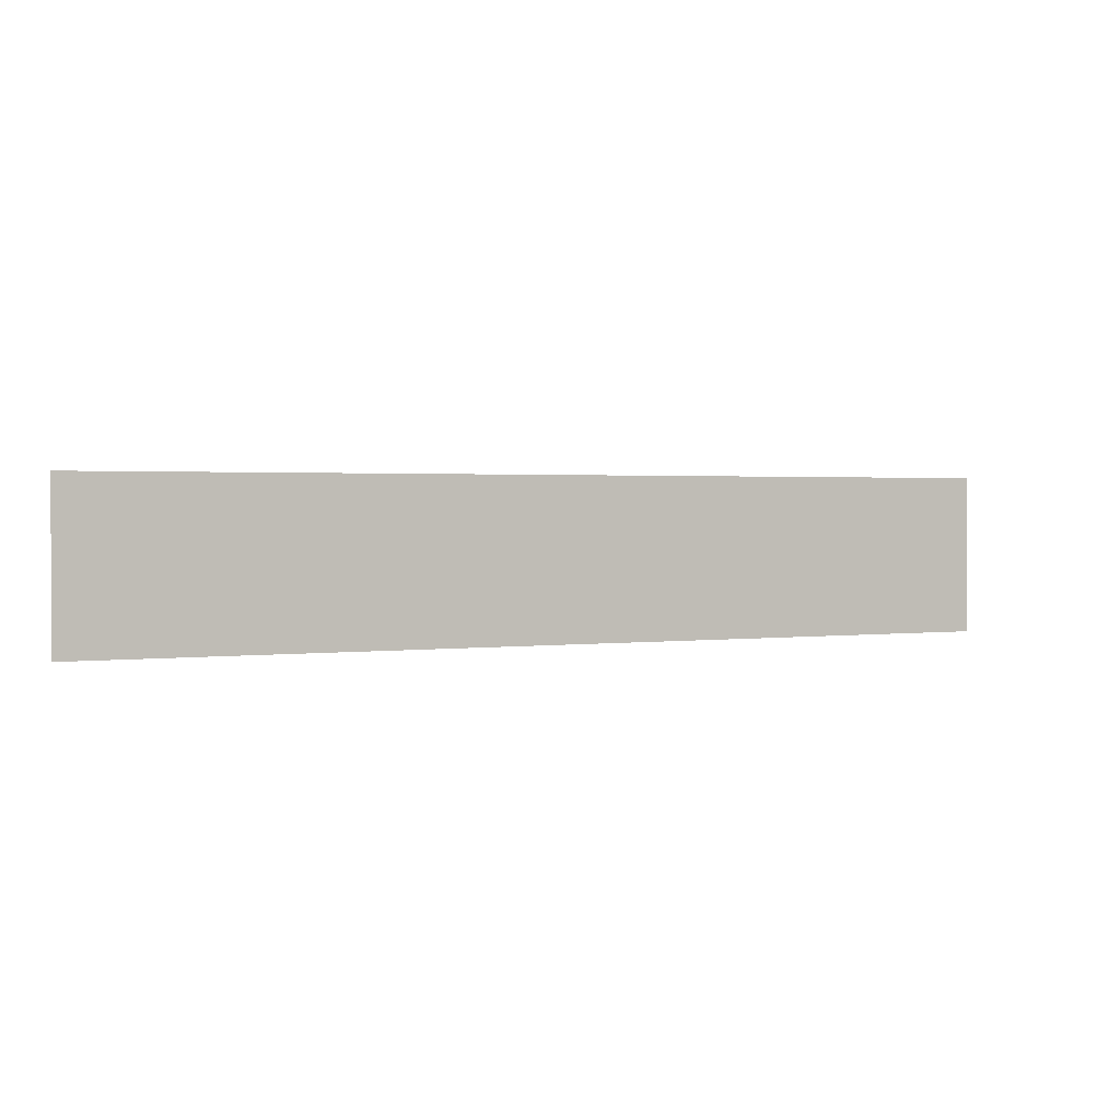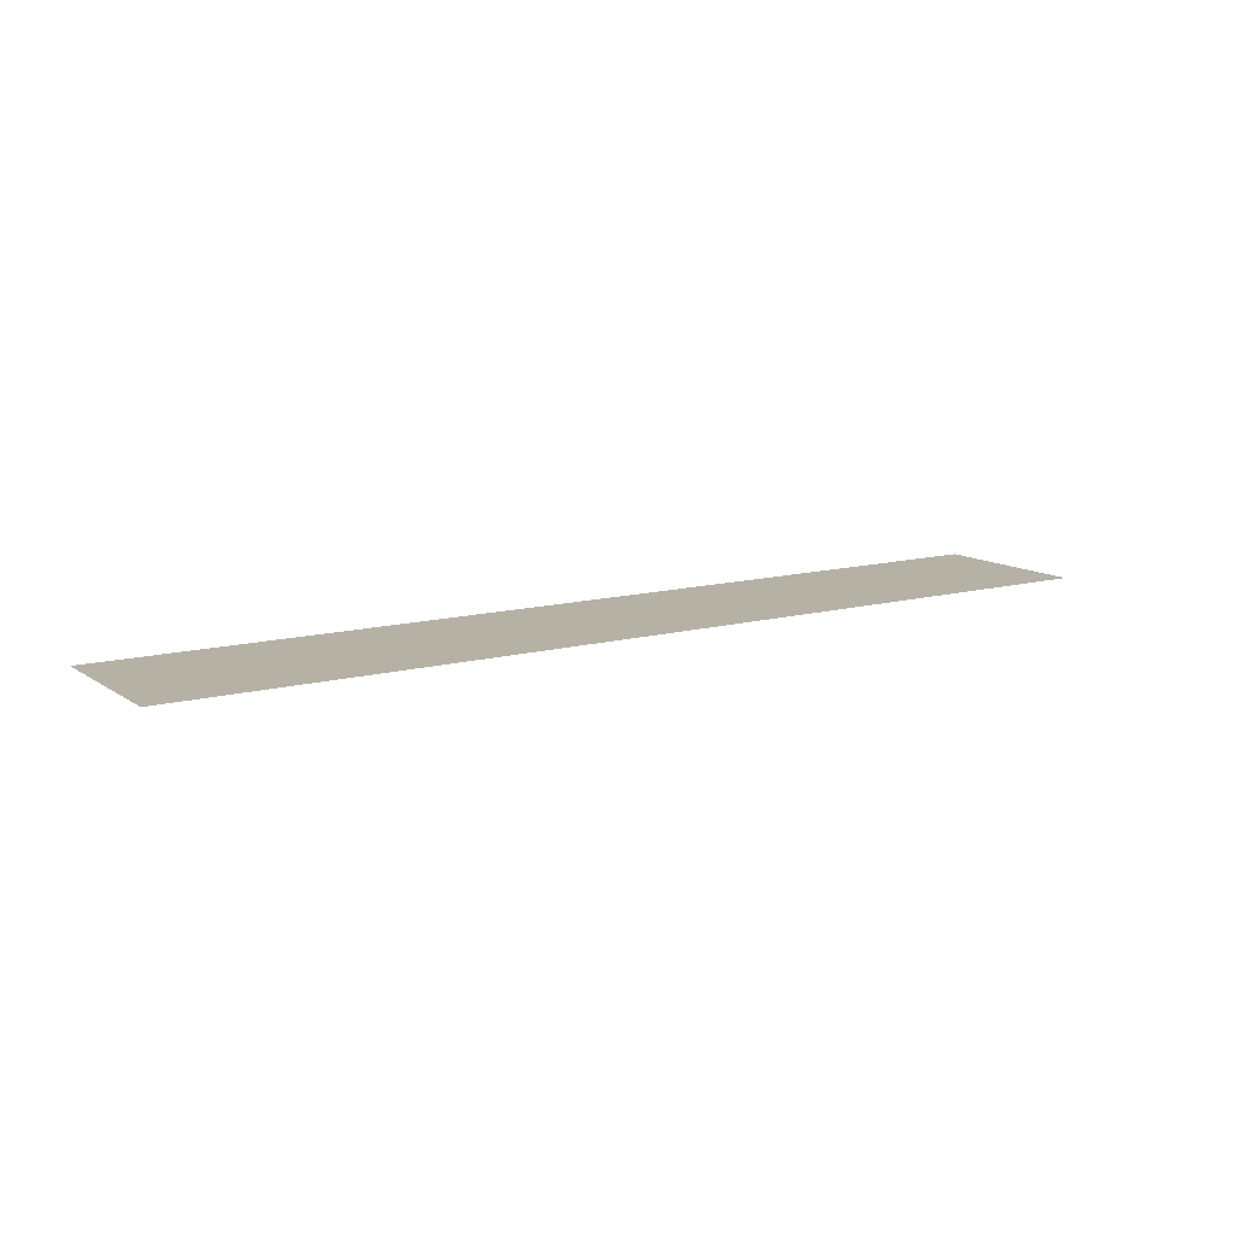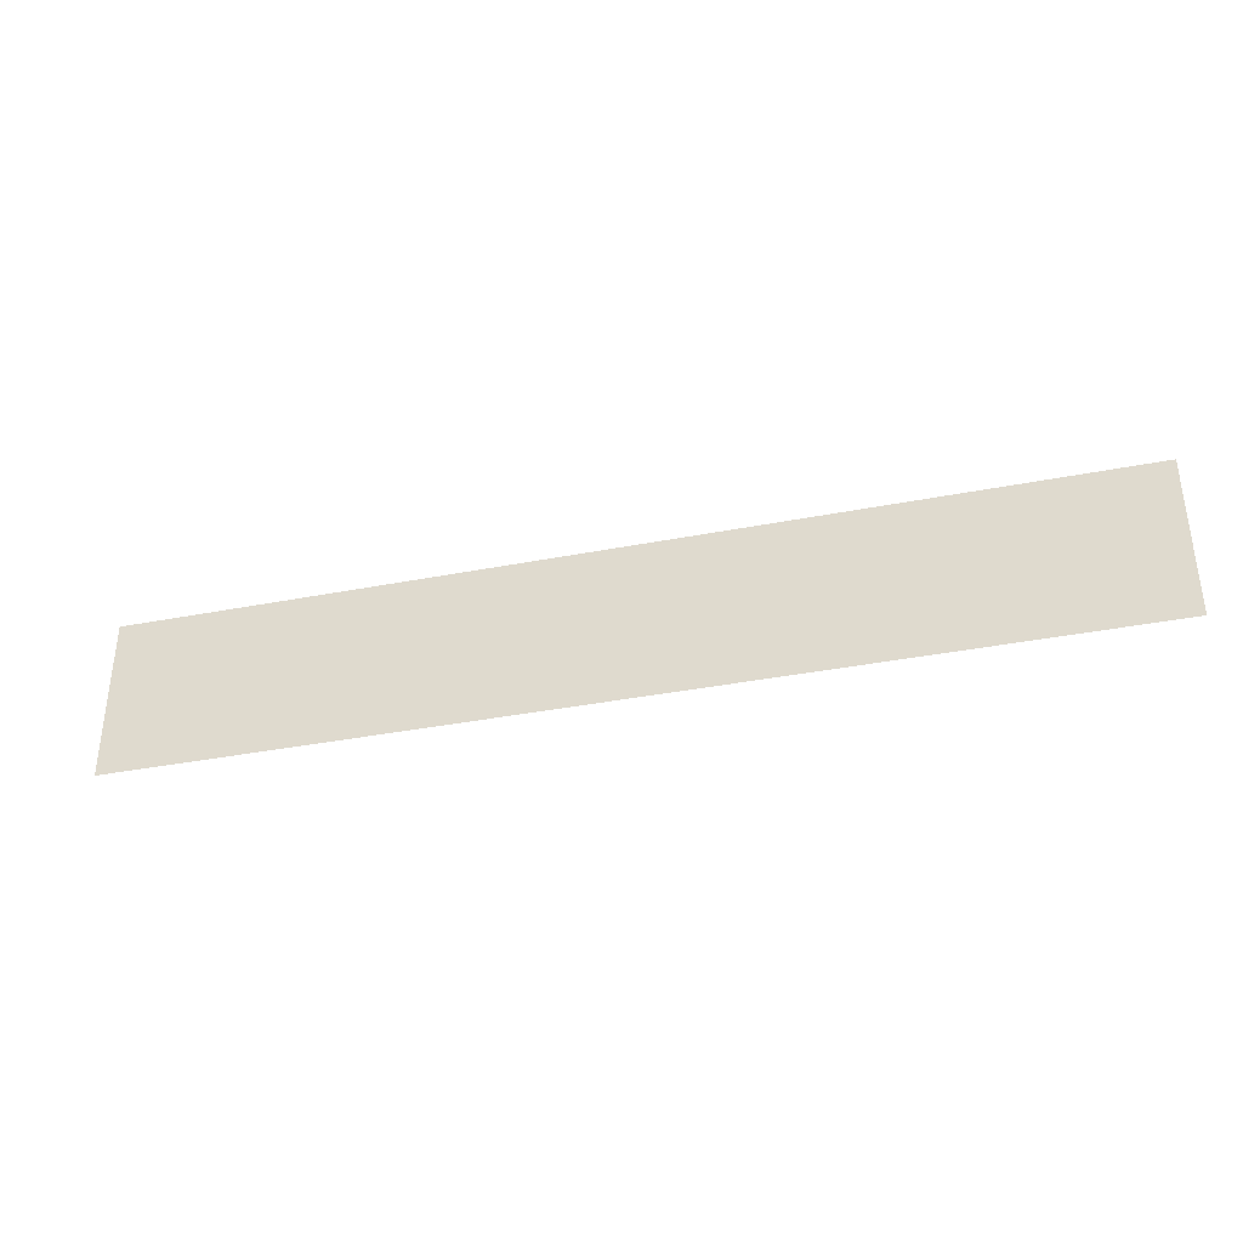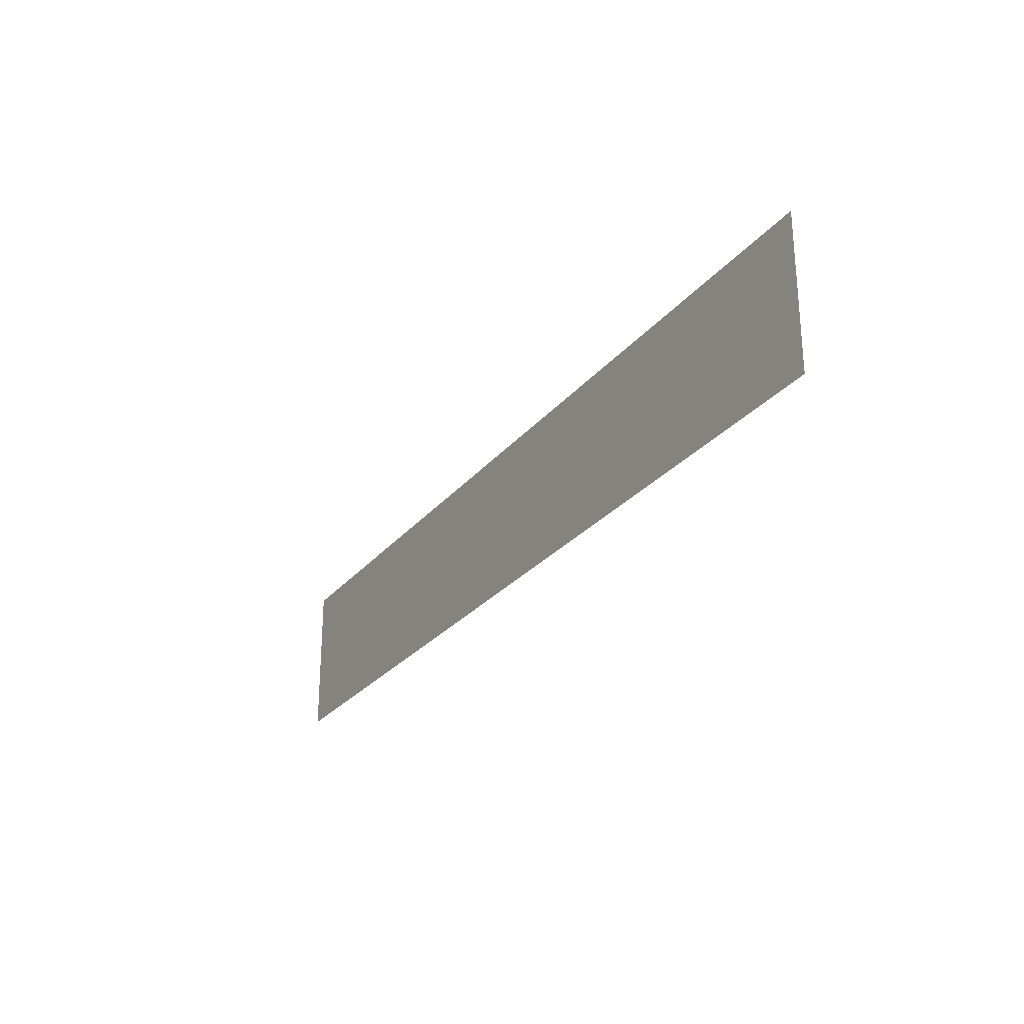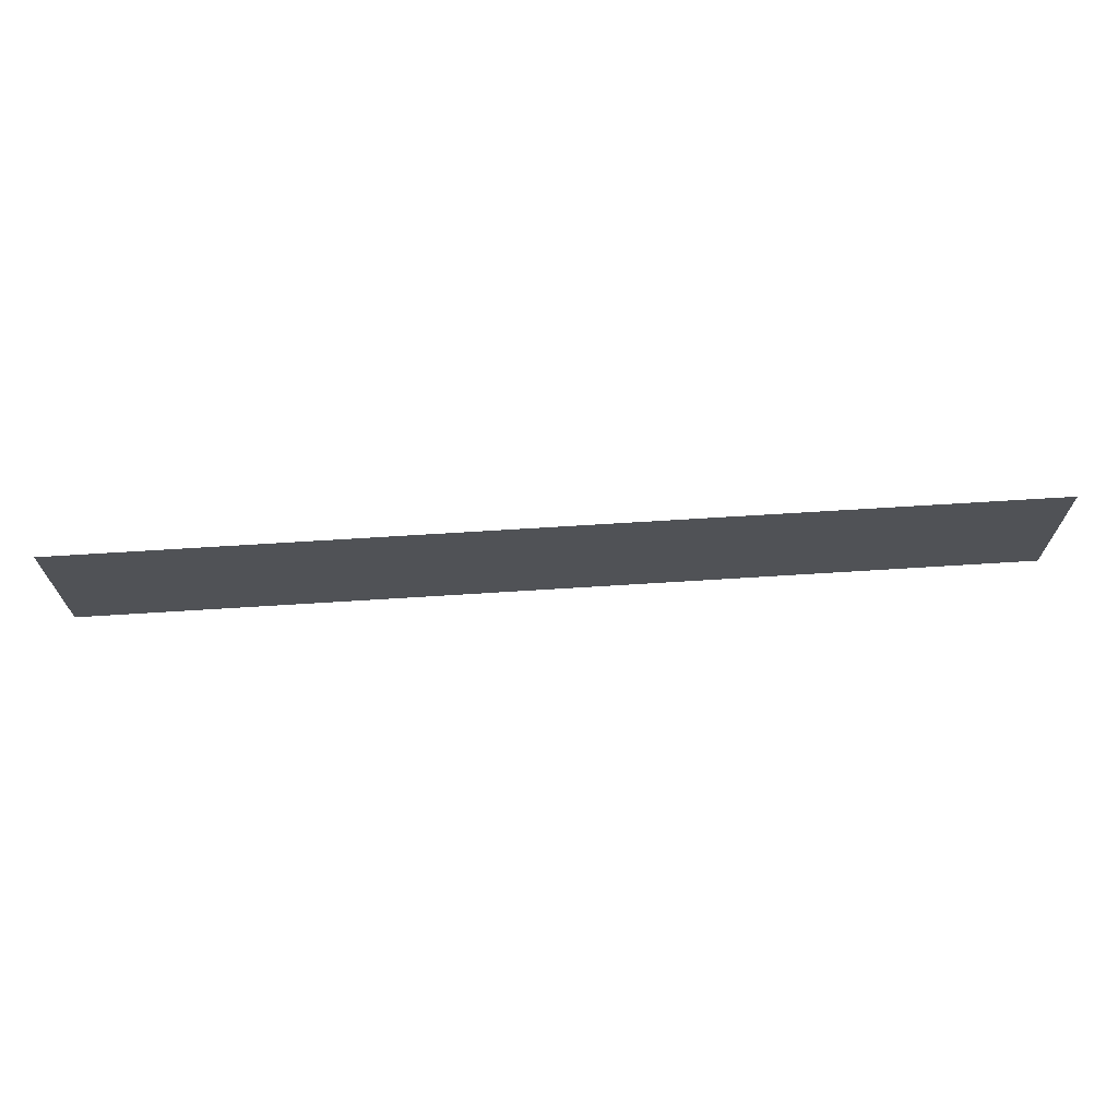
<metadata>
{"format":"obj","ext":"obj","renderer":"f3d","projection":"perspective","resolution":1024,"background":"white","views":[{"elev":1.5,"azim":154.1,"up":"+Z"},{"elev":11.8,"azim":147.0,"up":"+Y"},{"elev":-36.2,"azim":-165.6,"up":"+Z"},{"elev":-26.5,"azim":60.1,"up":"+Z"},{"elev":68.6,"azim":176.4,"up":"+Z"}]}
</metadata>
<code>
g pb_Mesh481412
v 47.27 0 -8
v 47.27 0 -6
v 35.45 0 -8
v 35.45 0 -6
v 47.27 0 -6
v 47.27 0 -4
v 35.45 0 -6
v 35.45 0 -4
v 47.27 0 -4
v 47.27 0 -2
v 35.45 0 -4
v 35.45 0 -2
v 47.27 0 -2
v 47.27 0 0
v 35.45 0 -2
v 35.45 0 0
v 47.27 0 0
v 47.27 0 2
v 35.45 0 0
v 35.45 0 2
v 47.27 0 2
v 47.27 0 4
v 35.45 0 2
v 35.45 0 4
v 47.27 0 4
v 47.27 0 6
v 35.45 0 4
v 35.45 0 6
v 47.27 0 6
v 47.27 0 8
v 35.45 0 6
v 35.45 0 8
v 35.45 0 -8
v 35.45 0 -6
v 23.63 0 -8
v 23.63 0 -6
v 35.45 0 -6
v 35.45 0 -4
v 23.63 0 -6
v 23.63 0 -4
v 35.45 0 -4
v 35.45 0 -2
v 23.63 0 -4
v 23.63 0 -2
v 35.45 0 -2
v 35.45 0 0
v 23.63 0 -2
v 23.63 0 0
v 35.45 0 0
v 35.45 0 2
v 23.63 0 0
v 23.63 0 2
v 35.45 0 2
v 35.45 0 4
v 23.63 0 2
v 23.63 0 4
v 35.45 0 4
v 35.45 0 6
v 23.63 0 4
v 23.63 0 6
v 35.45 0 6
v 35.45 0 8
v 23.63 0 6
v 23.63 0 8
v 23.63 0 -8
v 23.63 0 -6
v 11.82 0 -8
v 11.82 0 -6
v 23.63 0 -6
v 23.63 0 -4
v 11.82 0 -6
v 11.82 0 -4
v 23.63 0 -4
v 23.63 0 -2
v 11.82 0 -4
v 11.82 0 -2
v 23.63 0 -2
v 23.63 0 0
v 11.82 0 -2
v 11.82 0 0
v 23.63 0 0
v 23.63 0 2
v 11.82 0 0
v 11.82 0 2
v 23.63 0 2
v 23.63 0 4
v 11.82 0 2
v 11.82 0 4
v 23.63 0 4
v 23.63 0 6
v 11.82 0 4
v 11.82 0 6
v 23.63 0 6
v 23.63 0 8
v 11.82 0 6
v 11.82 0 8
v 11.82 0 -8
v 11.82 0 -6
v 0 0 -8
v 0 0 -6
v 11.82 0 -6
v 11.82 0 -4
v 0 0 -6
v 0 0 -4
v 11.82 0 -4
v 11.82 0 -2
v 0 0 -4
v 0 0 -2
v 11.82 0 -2
v 11.82 0 0
v 0 0 -2
v 0 0 0
v 11.82 0 0
v 11.82 0 2
v 0 0 0
v 0 0 2
v 11.82 0 2
v 11.82 0 4
v 0 0 2
v 0 0 4
v 11.82 0 4
v 11.82 0 6
v 0 0 4
v 0 0 6
v 11.82 0 6
v 11.82 0 8
v 0 0 6
v 0 0 8
v 0 0 -8
v 0 0 -6
v -11.82 0 -8
v -11.82 0 -6
v 0 0 -6
v 0 0 -4
v -11.82 0 -6
v -11.82 0 -4
v 0 0 -4
v 0 0 -2
v -11.82 0 -4
v -11.82 0 -2
v 0 0 -2
v 0 0 0
v -11.82 0 -2
v -11.82 0 0
v 0 0 0
v 0 0 2
v -11.82 0 0
v -11.82 0 2
v 0 0 2
v 0 0 4
v -11.82 0 2
v -11.82 0 4
v 0 0 4
v 0 0 6
v -11.82 0 4
v -11.82 0 6
v 0 0 6
v 0 0 8
v -11.82 0 6
v -11.82 0 8
v -11.82 0 -8
v -11.82 0 -6
v -23.63 0 -8
v -23.63 0 -6
v -11.82 0 -6
v -11.82 0 -4
v -23.63 0 -6
v -23.63 0 -4
v -11.82 0 -4
v -11.82 0 -2
v -23.63 0 -4
v -23.63 0 -2
v -11.82 0 -2
v -11.82 0 0
v -23.63 0 -2
v -23.63 0 0
v -11.82 0 0
v -11.82 0 2
v -23.63 0 0
v -23.63 0 2
v -11.82 0 2
v -11.82 0 4
v -23.63 0 2
v -23.63 0 4
v -11.82 0 4
v -11.82 0 6
v -23.63 0 4
v -23.63 0 6
v -11.82 0 6
v -11.82 0 8
v -23.63 0 6
v -23.63 0 8
v -23.63 0 -8
v -23.63 0 -6
v -35.45 0 -8
v -35.45 0 -6
v -23.63 0 -6
v -23.63 0 -4
v -35.45 0 -6
v -35.45 0 -4
v -23.63 0 -4
v -23.63 0 -2
v -35.45 0 -4
v -35.45 0 -2
v -23.63 0 -2
v -23.63 0 0
v -35.45 0 -2
v -35.45 0 0
v -23.63 0 0
v -23.63 0 2
v -35.45 0 0
v -35.45 0 2
v -23.63 0 2
v -23.63 0 4
v -35.45 0 2
v -35.45 0 4
v -23.63 0 4
v -23.63 0 6
v -35.45 0 4
v -35.45 0 6
v -23.63 0 6
v -23.63 0 8
v -35.45 0 6
v -35.45 0 8
v -35.45 0 -8
v -35.45 0 -6
v -47.27 0 -8
v -47.27 0 -6
v -35.45 0 -6
v -35.45 0 -4
v -47.27 0 -6
v -47.27 0 -4
v -35.45 0 -4
v -35.45 0 -2
v -47.27 0 -4
v -47.27 0 -2
v -35.45 0 -2
v -35.45 0 0
v -47.27 0 -2
v -47.27 0 0
v -35.45 0 0
v -35.45 0 2
v -47.27 0 0
v -47.27 0 2
v -35.45 0 2
v -35.45 0 4
v -47.27 0 2
v -47.27 0 4
v -35.45 0 4
v -35.45 0 6
v -47.27 0 4
v -47.27 0 6
v -35.45 0 6
v -35.45 0 8
v -47.27 0 6
v -47.27 0 8
g pb_Mesh481412_0
f 3 2 1
f 3 4 2
f 7 6 5
f 7 8 6
f 11 10 9
f 11 12 10
f 15 14 13
f 15 16 14
f 19 18 17
f 19 20 18
f 23 22 21
f 23 24 22
f 27 26 25
f 27 28 26
f 31 30 29
f 31 32 30
f 35 34 33
f 35 36 34
f 39 38 37
f 39 40 38
f 43 42 41
f 43 44 42
f 47 46 45
f 47 48 46
f 51 50 49
f 51 52 50
f 55 54 53
f 55 56 54
f 59 58 57
f 59 60 58
f 63 62 61
f 63 64 62
f 67 66 65
f 67 68 66
f 71 70 69
f 71 72 70
f 75 74 73
f 75 76 74
f 79 78 77
f 79 80 78
f 83 82 81
f 83 84 82
f 87 86 85
f 87 88 86
f 91 90 89
f 91 92 90
f 95 94 93
f 95 96 94
f 99 98 97
f 99 100 98
f 103 102 101
f 103 104 102
f 107 106 105
f 107 108 106
f 111 110 109
f 111 112 110
f 115 114 113
f 115 116 114
f 119 118 117
f 119 120 118
f 123 122 121
f 123 124 122
f 127 126 125
f 127 128 126
f 131 130 129
f 131 132 130
f 135 134 133
f 135 136 134
f 139 138 137
f 139 140 138
f 143 142 141
f 143 144 142
f 147 146 145
f 147 148 146
f 151 150 149
f 151 152 150
f 155 154 153
f 155 156 154
f 159 158 157
f 159 160 158
f 163 162 161
f 163 164 162
f 167 166 165
f 167 168 166
f 171 170 169
f 171 172 170
f 175 174 173
f 175 176 174
f 179 178 177
f 179 180 178
f 183 182 181
f 183 184 182
f 187 186 185
f 187 188 186
f 191 190 189
f 191 192 190
f 195 194 193
f 195 196 194
f 199 198 197
f 199 200 198
f 203 202 201
f 203 204 202
f 207 206 205
f 207 208 206
f 211 210 209
f 211 212 210
f 215 214 213
f 215 216 214
f 219 218 217
f 219 220 218
f 223 222 221
f 223 224 222
f 227 226 225
f 227 228 226
f 231 230 229
f 231 232 230
f 235 234 233
f 235 236 234
f 239 238 237
f 239 240 238
f 243 242 241
f 243 244 242
f 247 246 245
f 247 248 246
f 251 250 249
f 251 252 250
f 255 254 253
f 255 256 254

</code>
